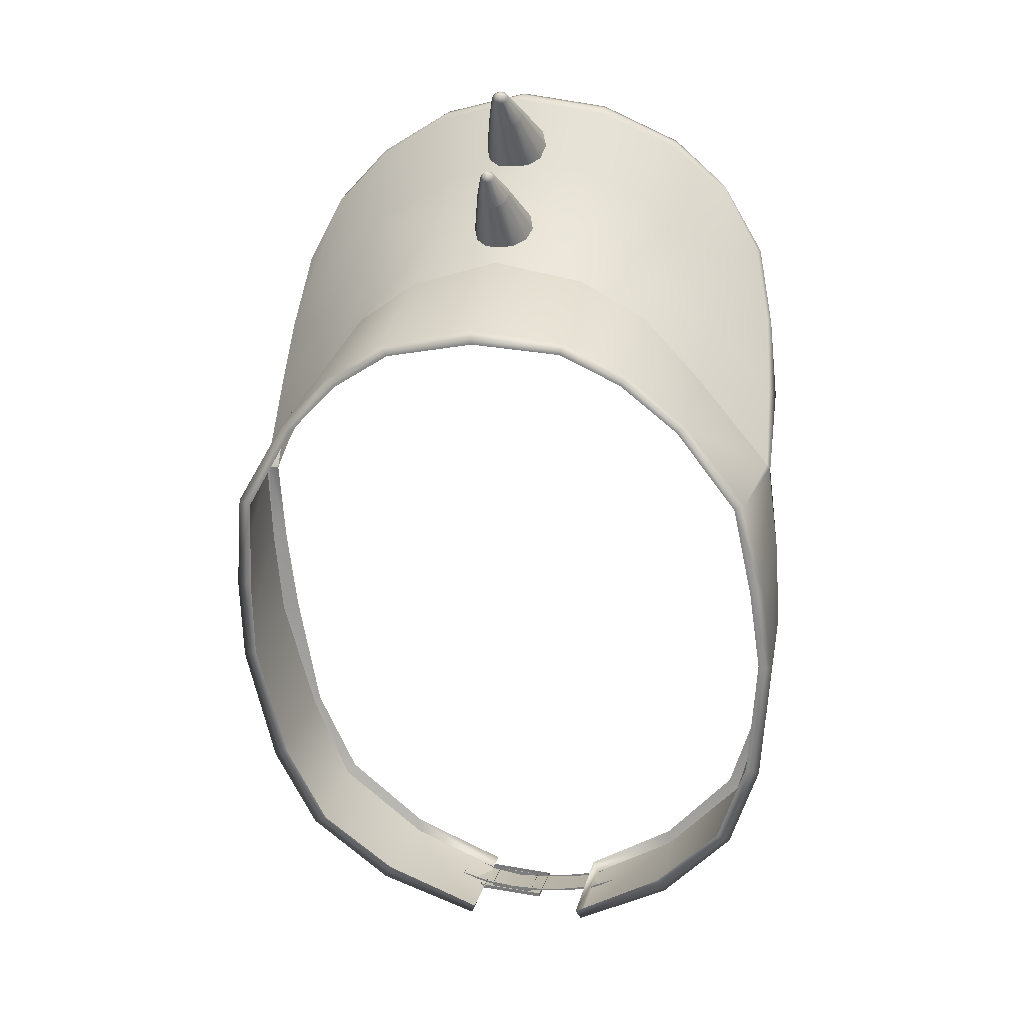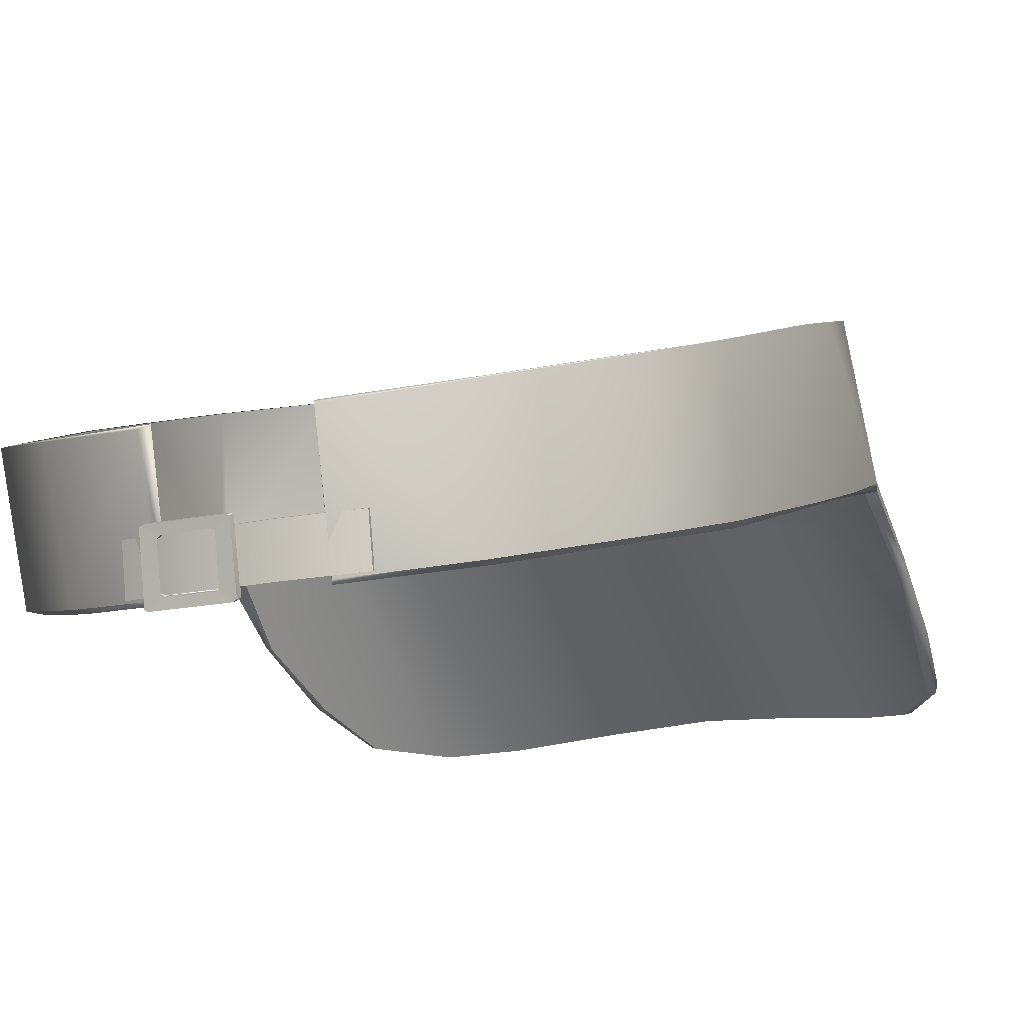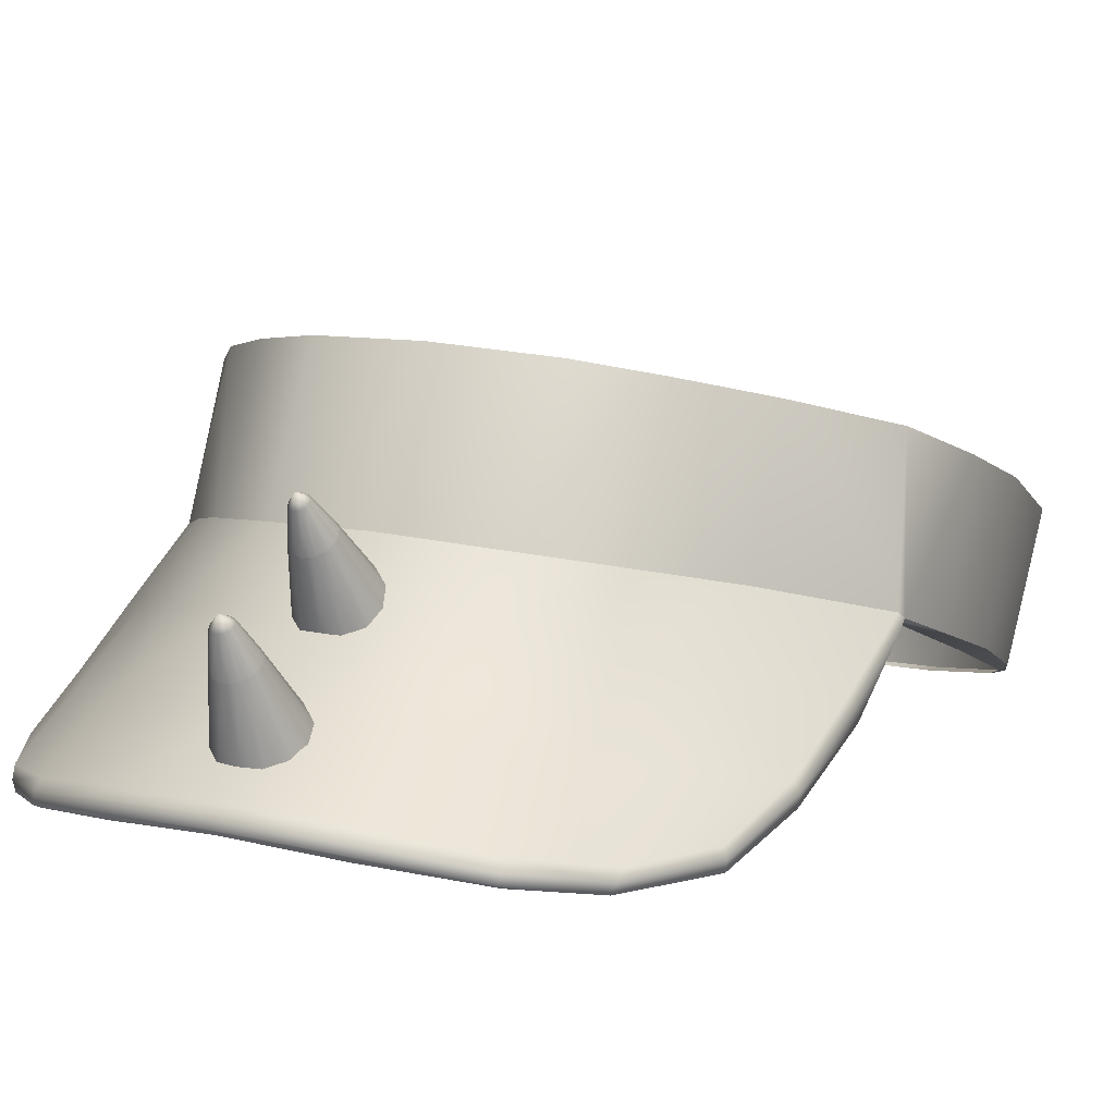
<metadata>
{"format":"obj","ext":"obj","renderer":"f3d","projection":"perspective","resolution":1024,"background":"white","views":[{"elev":2.9,"azim":-167.0,"up":"+Z"},{"elev":-17.5,"azim":-156.9,"up":"+Y"},{"elev":14.1,"azim":26.7,"up":"+Y"}]}
</metadata>
<code>
g n_hat_fw2022_mesh
v 4.661 95.28 2.328
v 5.036 94.31 3.178
v 4.904 95.29 1.746
v 3.897 95.49 3.608
v 4.845 93.66 4.645
v 4.604 93.29 6.032
v 3.868 93.35 7.34
v 3.086 95.66 4.334
v 3.018 93.57 8.216
v 1.632 96.11 4.967
v 1.577 93.87 8.953
v -0.0004657 96.21 5.18
v -0.0003046 94.01 9.192
v -1.577 93.87 8.954
v -1.633 96.11 4.966
v -3.018 93.57 8.218
v -3.13 95.66 4.348
v -3.868 93.35 7.34
v -3.897 95.49 3.608
v -4.597 93.28 6.03
v -4.833 93.66 4.64
v -5.036 94.31 3.178
v -4.661 95.28 2.328
v -4.904 95.29 1.746
v 3.954 93.39 7.459
v 3.868 93.35 7.34
v 3.018 93.57 8.216
v 3.044 93.64 8.349
v 1.577 93.87 8.953
v 4.015 93.54 7.432
v 4.719 93.34 6.106
v 1.632 93.97 9.038
v -0.0003046 94.01 9.192
v 3.041 93.78 8.31
v -0.00026 94.12 9.334
v 1.639 94.12 8.984
v -1.632 93.97 9.04
v -1.577 93.87 8.954
v -0.0002966 94.27 9.287
v -3.043 93.64 8.35
v -3.018 93.57 8.218
v -3.868 93.35 7.34
v -3.954 93.39 7.46
v 1.629 94.25 8.862
v -0.0003934 94.42 9.158
v -1.639 94.11 8.986
v -3.041 93.78 8.311
v -4.015 93.53 7.432
v -1.63 94.25 8.864
v 3.027 93.93 8.195
v -0.0007046 95.07 8.029
v -3.027 93.93 8.196
v -4.736 93.49 6.124
v -4.711 93.34 6.104
v 1.569 94.91 7.523
v -1.573 94.91 7.524
v -0.0003928 95.82 6.875
v 4.048 93.69 7.328
v 4.747 93.49 6.127
v 2.841 94.68 6.897
v 1.525 95.69 6.416
v 4.017 94.38 5.91
v 4.707 93.66 6.116
v 4.961 94.06 4.717
v 5.013 93.88 4.67
v 3.939 95.09 4.584
v 2.804 95.45 5.662
v 5.046 94.67 3.33
v 3.833 95.94 3.498
v 2.81 96.3 4.675
v 1.645 96.52 5.364
v 5.103 95.36 1.831
v 5.148 95.27 1.731
v -0.0003393 96.66 5.738
v 5.089 94.51 3.238
v 5.13 95.18 1.75
v 5.146 94.34 3.219
v -1.53 95.69 6.416
v -1.645 96.52 5.363
v -2.85 94.68 6.9
v -2.812 95.46 5.665
v -2.811 96.3 4.675
v -3.945 95.1 4.586
v -3.834 95.94 3.498
v -4.019 94.38 5.909
v -5.046 94.67 3.33
v -5.089 95.38 1.861
v -4.047 93.69 7.328
v -4.689 93.66 6.11
v -4.941 94.06 4.711
v -4.998 93.88 4.665
v -5.088 94.51 3.237
v -5.123 95.3 1.785
v -5.13 95.18 1.75
v -5.143 94.34 3.217
v -4.976 93.69 4.656
v -4.833 93.66 4.64
v -4.597 93.28 6.03
v -5.036 94.31 3.178
v -4.904 95.29 1.746
v -5.13 95.18 1.75
v -4.904 95.29 1.746
v -4.958 94.66 0.3154
v -5.13 95.18 1.75
v -5.214 94.71 0.2898
v -5.123 95.3 1.785
v -5.206 94.13 -1.252
v -4.905 94.09 -1.145
v -4.702 93.26 -3.267
v -4.793 93.32 -3.383
v -4.085 92.74 -4.793
v -4.245 92.75 -4.965
v -2.732 92.28 -6.034
v -2.753 92.27 -6.283
v -1.058 92.01 -6.835
v -1.164 92.02 -7.036
v -1.156 93.96 -7.573
v -1.071 94.07 -7.414
v -2.812 94.38 -6.615
v -2.945 94.27 -6.833
v -4.079 94.81 -5.548
v -4.324 94.76 -5.635
v -4.718 95.4 -4.083
v -4.964 95.37 -4.158
v -5.044 96.29 -1.951
v -4.245 92.75 -4.965
v -2.753 92.27 -6.283
v -1.164 92.02 -7.036
v -1.071 94.07 -7.414
v -1.058 92.01 -6.835
v -4.793 93.32 -3.383
v -5.206 94.13 -1.252
v -5.279 96.29 -1.986
v -4.942 96.84 -0.5438
v -5.214 94.71 0.2898
v -5.19 96.88 -0.5014
v -4.709 97.47 1.077
v -5.123 95.3 1.785
v -4.908 97.52 1.166
v -5.089 95.38 1.861
v -3.869 98.03 2.609
v -3.834 95.94 3.498
v -4.709 97.47 1.077
v -2.811 96.3 4.675
v -3.713 97.98 2.493
v -2.839 98.35 3.524
v -2.718 98.28 3.351
v -1.645 96.52 5.363
v -1.637 98.49 3.913
v -1.718 98.58 4.112
v -0.0003393 96.66 5.738
v -2.277e-05 98.56 4.113
v -2.309e-05 98.69 4.373
v 4.904 95.29 1.746
v 5.13 95.18 1.75
v 4.958 94.66 0.3154
v 5.214 94.71 0.2898
v 5.148 95.27 1.731
v 5.206 94.13 -1.252
v 4.905 94.09 -1.145
v 4.793 93.32 -3.383
v 4.702 93.26 -3.267
v 4.245 92.75 -4.965
v 4.085 92.74 -4.793
v 2.753 92.27 -6.283
v 2.732 92.28 -6.034
v 1.164 92.02 -7.036
v 1.058 92.01 -6.835
v 1.156 93.96 -7.573
v 1.071 94.07 -7.414
v 1.058 92.01 -6.835
v 1.164 92.02 -7.036
v 2.753 92.27 -6.283
v 2.945 94.27 -6.833
v 1.071 94.07 -7.414
v 2.812 94.38 -6.615
v 4.245 92.75 -4.965
v 4.324 94.76 -5.635
v 4.079 94.81 -5.548
v 4.964 95.37 -4.158
v 4.793 93.32 -3.383
v 4.718 95.4 -4.083
v 5.206 94.13 -1.252
v 5.279 96.29 -1.986
v 5.044 96.29 -1.951
v 5.214 94.71 0.2898
v 4.942 96.84 -0.5438
v 5.19 96.88 -0.5014
v 4.709 97.47 1.077
v 5.148 95.27 1.731
v 4.908 97.52 1.166
v 5.103 95.36 1.831
v 3.869 98.03 2.609
v 3.833 95.94 3.498
v 4.709 97.47 1.077
v 2.81 96.3 4.675
v 3.713 97.98 2.493
v 2.839 98.35 3.524
v 2.718 98.28 3.351
v 1.645 96.52 5.364
v 1.637 98.49 3.913
v 1.718 98.58 4.112
v -0.0003393 96.66 5.738
v -2.277e-05 98.56 4.113
v -2.309e-05 98.69 4.373
v -1.611 92.82 -7.015
v -1.612 92.8 -7.058
v -1.105 92.75 -7.237
v -1.104 92.77 -7.194
v -0.5456 92.75 -7.273
v -0.5463 92.73 -7.315
v -7.887e-08 92.73 -7.308
v -7.887e-08 92.71 -7.35
v -1.612 92.8 -7.058
v -1.613 92.1 -6.916
v -1.105 92.04 -7.095
v -1.105 92.75 -7.237
v -0.5472 92.02 -7.173
v -0.5463 92.73 -7.315
v -0.004104 92.01 -7.2
v -7.887e-08 92.71 -7.35
v -1.613 92.1 -6.916
v -1.612 92.12 -6.873
v -1.105 92.07 -7.052
v -1.105 92.04 -7.095
v -0.5472 92.02 -7.173
v -0.5467 92.05 -7.131
v -0.004104 92.01 -7.2
v -0.003837 92.03 -7.158
v 1.612 92.12 -6.873
v 1.611 92.82 -7.015
v 1.612 92.8 -7.058
v 1.613 92.1 -6.916
v -1.613 92.1 -6.916
v -1.612 92.8 -7.058
v -1.611 92.82 -7.015
v -1.612 92.12 -6.873
v -7.887e-08 92.71 -7.35
v -0.004104 92.01 -7.2
v 0.5525 92.02 -7.193
v 0.5516 92.73 -7.335
v 1.096 92.05 -7.082
v 1.096 92.76 -7.224
v 1.613 92.1 -6.916
v 1.612 92.8 -7.058
v -0.003837 92.03 -7.158
v 0.5525 92.02 -7.193
v -0.004104 92.01 -7.2
v 0.5467 92.05 -7.131
v 1.096 92.05 -7.082
v 1.096 92.07 -7.038
v 1.613 92.1 -6.916
v 1.612 92.12 -6.873
v -7.887e-08 92.71 -7.35
v 0.5456 92.75 -7.273
v -7.887e-08 92.73 -7.308
v 0.5516 92.73 -7.335
v 1.095 92.78 -7.182
v 1.096 92.76 -7.224
v 1.611 92.82 -7.015
v 1.612 92.8 -7.058
v 0.2339 91.98 -7.226
v 0.2184 92.02 -7.159
v 0.1701 92.05 -7.171
v 0.1858 92.02 -7.24
v -0.05062 91.86 -7.238
v 0.001879 91.86 -7.151
v 0.008738 91.83 -7.227
v -0.0636 91.9 -7.16
v -0.03543 92.8 -7.447
v -0.04839 92.83 -7.371
v 0.0117 92.82 -7.448
v 0.007916 92.86 -7.372
v 0.1823 92.66 -7.384
v 0.1667 92.69 -7.317
v 0.218 92.73 -7.319
v 0.2335 92.69 -7.386
v 0.9589 92.72 -7.299
v 0.9431 92.75 -7.232
v 0.9911 92.72 -7.218
v 1.007 92.69 -7.285
v 1.009 92.06 -7.142
v 0.9931 92.09 -7.073
v 0.9419 92.05 -7.072
v 0.9577 92.02 -7.138
v 1.193 92.88 -7.307
v 0.007916 92.86 -7.372
v 0.0117 92.82 -7.448
v 1.175 92.91 -7.232
v 1.248 92.85 -7.291
v 1.23 92.89 -7.215
v 1.255 91.91 -7.081
v 1.237 91.95 -7.006
v 1.198 91.88 -7.084
v 1.18 91.91 -7.008
v 0.008738 91.83 -7.227
v 0.001879 91.86 -7.151
v 0.1667 92.69 -7.317
v 0.1823 92.66 -7.384
v 0.1858 92.02 -7.24
v 0.1701 92.05 -7.171
v 0.9431 92.75 -7.232
v 0.9589 92.72 -7.299
v 0.2335 92.69 -7.386
v 0.218 92.73 -7.319
v 0.9931 92.09 -7.073
v 1.009 92.06 -7.142
v 1.007 92.69 -7.285
v 0.9911 92.72 -7.218
v 0.2184 92.02 -7.159
v 0.2339 91.98 -7.226
v 0.9577 92.02 -7.138
v 0.9419 92.05 -7.072
v 4.719 93.34 6.106
v 4.604 93.29 6.032
v 3.868 93.35 7.34
v 3.954 93.39 7.459
v 5.13 95.18 1.75
v 4.904 95.29 1.746
v 5.036 94.31 3.178
v 4.987 93.7 4.66
v 4.845 93.66 4.645
v 4.604 93.29 6.032
v -3.954 93.39 7.46
v -3.868 93.35 7.34
v -4.597 93.28 6.03
v -4.711 93.34 6.104
v 0.2855 96.19 5.92
v -4.299e-07 97.06 6.742
v -4.299e-07 96.24 5.85
v 0.1481 97.03 6.777
v 0.5224 96.04 6.111
v 0.2644 96.96 6.872
v 0.6118 95.85 6.372
v 0.3079 96.87 7.002
v 0.5294 95.66 6.635
v 0.2668 96.77 7.132
v 0.2969 95.52 6.827
v 0.152 96.7 7.228
v -4.299e-07 95.46 6.898
v -4.299e-07 96.68 7.263
v -0.2969 95.52 6.827
v -0.152 96.7 7.228
v -0.5294 95.66 6.635
v -0.2668 96.77 7.132
v -0.6118 95.85 6.372
v -0.3079 96.87 7.002
v -0.5224 96.04 6.111
v -0.2644 96.96 6.872
v -0.2855 96.19 5.92
v -0.1481 97.03 6.777
v -4.299e-07 96.24 5.85
v -4.299e-07 97.06 6.742
v 0.3057 95.02 7.631
v -0.0007046 95.97 8.389
v -0.0007046 95.06 7.557
v 0.1611 95.95 8.426
v 0.5438 94.89 7.839
v 0.2767 95.89 8.528
v 0.6333 94.73 8.122
v 0.3197 95.82 8.668
v 0.5497 94.57 8.406
v 0.2784 95.74 8.808
v 0.3152 94.45 8.615
v 0.1638 95.68 8.91
v -0.0007046 94.4 8.691
v -0.0007046 95.66 8.948
v -0.3167 94.45 8.615
v -0.1654 95.68 8.91
v -0.5513 94.57 8.406
v -0.28 95.74 8.808
v -0.6349 94.73 8.122
v -0.3214 95.82 8.668
v -0.5454 94.89 7.839
v -0.2784 95.89 8.528
v -0.3073 95.02 7.631
v -0.1628 95.95 8.426
v -0.0007046 95.06 7.557
v -0.0007046 95.97 8.389
v 0.2644 96.96 6.872
v 0.1165 97.38 7.236
v 0.06627 97.41 7.195
v 0.1481 97.03 6.777
v 0.3079 96.87 7.002
v -4.299e-07 97.42 7.18
v -4.299e-07 97.06 6.742
v 0.1351 97.33 7.293
v 0.2668 96.77 7.132
v -4.299e-07 97.47 7.374
v -0.06627 97.41 7.195
v 0.1173 97.29 7.349
v -0.1481 97.03 6.777
v 0.152 96.7 7.228
v -0.1165 97.38 7.236
v -0.2644 96.96 6.872
v 0.06772 97.26 7.391
v -4.299e-07 96.68 7.263
v -0.1352 97.33 7.293
v -0.3079 96.87 7.002
v -4.299e-07 97.25 7.407
v -0.152 96.7 7.228
v -0.1173 97.29 7.349
v -0.2668 96.77 7.132
v -0.06763 97.26 7.391
v 0.3197 95.82 8.668
v 0.1553 96.31 8.921
v 0.1357 96.35 8.856
v 0.2767 95.89 8.528
v 0.2784 95.74 8.808
v 0.08254 96.38 8.809
v 0.1611 95.95 8.426
v 0.1361 96.28 8.985
v 0.1638 95.68 8.91
v -0.0007046 96.45 8.992
v -0.0007046 96.39 8.791
v 0.08329 96.25 9.033
v -0.0007046 95.97 8.389
v -0.0007046 95.66 8.948
v -0.08423 96.38 8.809
v -0.1628 95.95 8.426
v -0.0007046 96.24 9.05
v -0.1654 95.68 8.91
v -0.1374 96.35 8.856
v -0.2784 95.89 8.528
v -0.08488 96.25 9.033
v -0.28 95.74 8.808
v -0.1569 96.31 8.921
v -0.3214 95.82 8.668
v -0.1377 96.28 8.985
v 0.9577 92.02 -7.138
v 1.255 91.91 -7.081
v 1.009 92.06 -7.142
v 1.198 91.88 -7.084
v 1.248 92.85 -7.291
v 0.2339 91.98 -7.226
v 1.007 92.69 -7.285
v 0.008738 91.83 -7.227
v 1.193 92.88 -7.307
v 0.1858 92.02 -7.24
v 0.9589 92.72 -7.299
v -0.05062 91.86 -7.238
v 0.0117 92.82 -7.448
v 0.1823 92.66 -7.384
v 0.2335 92.69 -7.386
v -0.03543 92.8 -7.447
g n_hat_fw2022_mesh_0
f 3 2 1
f 4 1 2
f 4 2 5
f 4 5 6
f 6 7 4
f 4 7 8
f 8 7 9
f 9 10 8
f 11 10 9
f 11 12 10
f 13 12 11
f 12 13 14
f 12 14 15
f 15 14 16
f 15 16 17
f 18 17 16
f 18 19 17
f 19 18 20
f 19 20 21
f 19 21 22
f 19 22 23
f 22 24 23
f 27 26 25
f 28 27 25
f 27 28 29
f 28 25 30
f 25 31 30
f 28 32 29
f 29 32 33
f 34 28 30
f 28 34 32
f 32 35 33
f 34 36 32
f 32 36 35
f 35 37 33
f 37 38 33
f 36 39 35
f 35 39 37
f 37 40 38
f 40 41 38
f 42 41 40
f 43 42 40
f 44 36 34
f 45 39 36
f 44 45 36
f 39 46 37
f 39 45 46
f 47 40 37
f 46 47 37
f 43 40 48
f 40 47 48
f 45 49 46
f 46 49 47
f 50 44 34
f 50 34 30
f 51 45 44
f 45 51 49
f 49 52 47
f 47 52 48
f 43 48 53
f 54 43 53
f 55 44 50
f 55 51 44
f 51 56 49
f 49 56 52
f 57 51 55
f 51 57 56
f 58 50 30
f 58 30 59
f 31 59 30
f 60 55 50
f 61 57 55
f 61 55 60
f 50 58 62
f 60 50 62
f 63 58 59
f 58 63 64
f 62 58 64
f 64 63 59
f 59 31 65
f 65 64 59
f 60 62 66
f 62 64 66
f 67 61 60
f 67 60 66
f 64 68 66
f 68 64 65
f 67 66 69
f 66 68 69
f 70 67 69
f 67 70 61
f 70 71 61
f 68 72 69
f 61 71 57
f 73 72 68
f 71 74 57
f 75 73 68
f 75 68 65
f 76 73 75
f 77 76 75
f 77 75 65
f 57 74 78
f 57 78 56
f 74 79 78
f 56 78 80
f 56 80 52
f 78 79 81
f 78 81 80
f 79 82 81
f 81 82 83
f 81 83 80
f 82 84 83
f 80 85 52
f 83 85 80
f 86 83 84
f 87 86 84
f 85 88 52
f 52 88 48
f 48 88 89
f 89 88 85
f 53 48 89
f 90 85 83
f 90 89 85
f 86 90 83
f 89 90 91
f 53 89 91
f 90 86 91
f 86 87 92
f 86 92 91
f 87 93 92
f 92 93 94
f 95 92 94
f 91 92 95
f 91 96 53
f 96 91 95
f 96 54 53
f 96 97 54
f 96 95 97
f 97 98 54
f 95 99 97
f 95 100 99
f 95 101 100
f 104 103 102
f 104 105 103
f 106 105 104
f 105 107 103
f 107 108 103
f 109 108 107
f 110 109 107
f 111 109 110
f 112 111 110
f 113 111 112
f 114 113 112
f 115 113 114
f 116 115 114
f 119 118 117
f 120 119 117
f 121 119 120
f 122 121 120
f 123 121 122
f 124 123 122
f 125 123 124
f 122 120 126
f 122 126 124
f 120 127 126
f 127 120 117
f 128 127 117
f 117 129 128
f 129 130 128
f 126 131 124
f 124 131 132
f 133 125 124
f 133 124 132
f 134 125 133
f 133 132 135
f 136 134 133
f 136 133 135
f 137 134 136
f 136 135 138
f 139 137 136
f 139 136 138
f 139 138 140
f 141 139 140
f 141 140 142
f 143 139 141
f 142 144 141
f 145 143 141
f 144 146 141
f 141 146 145
f 146 147 145
f 146 144 148
f 149 147 146
f 150 146 148
f 150 149 146
f 150 148 151
f 152 149 150
f 153 150 151
f 153 152 150
f 156 155 154
f 157 155 156
f 158 155 157
f 157 156 159
f 156 160 159
f 159 160 161
f 160 162 161
f 161 162 163
f 162 164 163
f 163 164 165
f 164 166 165
f 165 166 167
f 166 168 167
f 171 170 169
f 172 171 169
f 173 172 169
f 174 173 169
f 169 175 174
f 175 176 174
f 173 174 177
f 174 176 178
f 174 178 177
f 176 179 178
f 177 178 180
f 178 179 180
f 181 177 180
f 179 182 180
f 181 180 183
f 180 182 184
f 180 184 183
f 182 185 184
f 183 184 186
f 184 185 187
f 184 188 186
f 188 184 187
f 188 187 189
f 190 186 188
f 191 188 189
f 191 190 188
f 192 190 191
f 191 193 192
f 193 194 192
f 191 195 193
f 196 194 193
f 195 197 193
f 198 196 193
f 193 197 198
f 197 199 198
f 196 198 200
f 198 199 201
f 198 202 200
f 202 198 201
f 200 202 203
f 202 201 204
f 202 205 203
f 205 202 204
f 208 207 206
f 209 208 206
f 209 210 208
f 210 211 208
f 210 212 211
f 212 213 211
f 216 215 214
f 217 216 214
f 218 216 217
f 219 218 217
f 220 218 219
f 221 220 219
f 224 223 222
f 225 224 222
f 225 226 224
f 226 227 224
f 226 228 227
f 228 229 227
f 232 231 230
f 233 232 230
f 236 235 234
f 237 236 234
f 240 239 238
f 241 240 238
f 242 240 241
f 243 242 241
f 244 242 243
f 245 244 243
f 248 247 246
f 247 249 246
f 247 250 249
f 250 251 249
f 250 252 251
f 252 253 251
f 256 255 254
f 255 257 254
f 255 258 257
f 258 259 257
f 258 260 259
f 260 261 259
f 264 263 262
f 265 264 262
f 268 267 266
f 267 269 266
f 266 269 270
f 269 271 270
f 270 271 272
f 271 273 272
f 276 275 274
f 277 276 274
f 280 279 278
f 281 280 278
f 284 283 282
f 285 284 282
f 288 287 286
f 287 289 286
f 286 289 290
f 289 291 290
f 290 291 292
f 291 293 292
f 292 293 294
f 293 295 294
f 294 295 296
f 295 297 296
f 300 299 298
f 301 300 298
f 304 303 302
f 305 304 302
f 308 307 306
f 309 308 306
f 312 311 310
f 313 312 310
f 316 315 314
f 317 316 314
f 319 318 77
f 320 319 77
f 320 77 321
f 321 77 65
f 322 320 321
f 31 321 65
f 323 322 321
f 31 323 321
f 326 325 324
f 327 326 324
f 330 329 328
f 329 331 328
f 328 331 332
f 331 333 332
f 332 333 334
f 333 335 334
f 334 335 336
f 335 337 336
f 336 337 338
f 337 339 338
f 338 339 340
f 339 341 340
f 340 341 342
f 341 343 342
f 342 343 344
f 343 345 344
f 344 345 346
f 345 347 346
f 346 347 348
f 347 349 348
f 348 349 350
f 349 351 350
f 350 351 352
f 351 353 352
f 356 355 354
f 355 357 354
f 354 357 358
f 357 359 358
f 358 359 360
f 359 361 360
f 360 361 362
f 361 363 362
f 362 363 364
f 363 365 364
f 364 365 366
f 365 367 366
f 366 367 368
f 367 369 368
f 368 369 370
f 369 371 370
f 370 371 372
f 371 373 372
f 372 373 374
f 373 375 374
f 374 375 376
f 375 377 376
f 376 377 378
f 377 379 378
f 382 381 380
f 383 382 380
f 380 381 384
f 385 382 383
f 386 385 383
f 381 387 384
f 384 387 388
f 382 389 381
f 385 389 382
f 381 389 387
f 390 389 385
f 390 385 386
f 387 389 391
f 387 391 388
f 392 390 386
f 388 391 393
f 394 390 392
f 394 389 390
f 395 394 392
f 391 396 393
f 391 389 396
f 393 396 397
f 398 394 395
f 398 389 394
f 399 398 395
f 396 400 397
f 396 389 400
f 397 400 401
f 402 398 399
f 402 389 398
f 403 402 399
f 400 404 401
f 400 389 404
f 404 389 402
f 404 402 403
f 401 404 403
f 407 406 405
f 408 407 405
f 405 406 409
f 410 407 408
f 411 410 408
f 406 412 409
f 409 412 413
f 407 414 406
f 410 414 407
f 406 414 412
f 415 414 410
f 415 410 411
f 412 414 416
f 412 416 413
f 417 415 411
f 413 416 418
f 419 415 417
f 419 414 415
f 420 419 417
f 416 421 418
f 416 414 421
f 418 421 422
f 423 419 420
f 423 414 419
f 424 423 420
f 421 425 422
f 421 414 425
f 422 425 426
f 427 423 424
f 427 414 423
f 428 427 424
f 425 429 426
f 425 414 429
f 429 414 427
f 429 427 428
f 426 429 428
f 432 431 430
f 431 433 430
f 434 431 432
f 430 433 435
f 436 434 432
f 433 437 435
f 438 434 436
f 435 437 439
f 440 438 436
f 437 441 439
f 442 438 440
f 439 441 443
f 444 442 440
f 441 445 443
f 445 442 444
f 443 445 444

</code>
